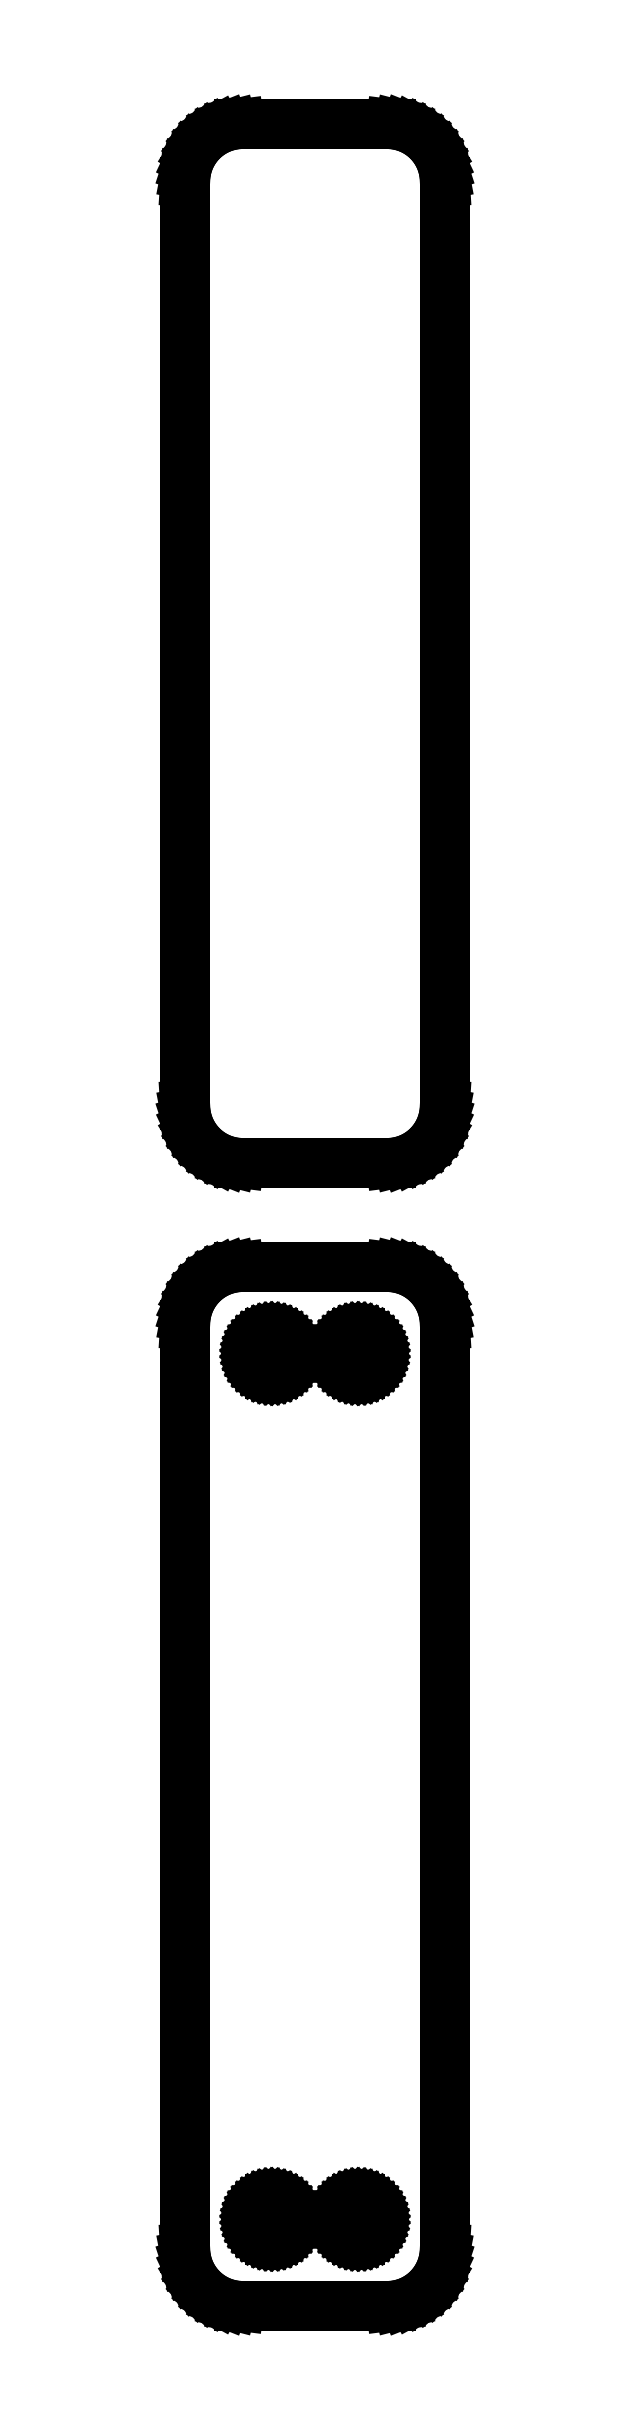
<metadata>
{"format":"dxf","ext":"dxf","renderer":"ezdxf+matplotlib","layout":"modelspace","background":"white","min_lineweight":24,"dpi":150}
</metadata>
<code>
0
SECTION
2
ENTITIES
0
LINE
8
0
10
7.187
20
153.1
11
7.795
21
153.2
0
LINE
8
0
10
7.795
20
153.2
11
8.379
21
153.5
0
LINE
8
0
10
8.379
20
153.5
11
8.929
21
153.8
0
LINE
8
0
10
8.929
20
153.8
11
9.437
21
154.1
0
LINE
8
0
10
9.437
20
154.1
11
9.895
21
154.6
0
LINE
8
0
10
9.895
20
154.6
11
10.3
21
155.1
0
LINE
8
0
10
10.3
20
155.1
11
10.63
21
155.6
0
LINE
8
0
10
10.63
20
155.6
11
10.9
21
156.2
0
LINE
8
0
10
10.9
20
156.2
11
11.09
21
156.8
0
LINE
8
0
10
11.09
20
156.8
11
11.21
21
157.4
0
LINE
8
0
10
11.21
20
157.4
11
11.25
21
158
0
LINE
8
0
10
11.25
20
158
11
11.25
21
238
0
LINE
8
0
10
11.25
20
238
11
11.21
21
238.6
0
LINE
8
0
10
11.21
20
238.6
11
11.09
21
239.2
0
LINE
8
0
10
11.09
20
239.2
11
10.9
21
239.8
0
LINE
8
0
10
10.9
20
239.8
11
10.63
21
240.4
0
LINE
8
0
10
10.63
20
240.4
11
10.3
21
240.9
0
LINE
8
0
10
10.3
20
240.9
11
9.895
21
241.4
0
LINE
8
0
10
9.895
20
241.4
11
9.437
21
241.9
0
LINE
8
0
10
9.437
20
241.9
11
8.929
21
242.2
0
LINE
8
0
10
8.929
20
242.2
11
8.379
21
242.5
0
LINE
8
0
10
8.379
20
242.5
11
7.795
21
242.8
0
LINE
8
0
10
7.795
20
242.8
11
7.187
21
242.9
0
LINE
8
0
10
7.187
20
242.9
11
6.564
21
243
0
LINE
8
0
10
6.564
20
243
11
-6.564
21
243
0
LINE
8
0
10
-6.564
20
243
11
-7.187
21
242.9
0
LINE
8
0
10
-7.187
20
242.9
11
-7.795
21
242.8
0
LINE
8
0
10
-7.795
20
242.8
11
-8.379
21
242.5
0
LINE
8
0
10
-8.379
20
242.5
11
-8.929
21
242.2
0
LINE
8
0
10
-8.929
20
242.2
11
-9.437
21
241.9
0
LINE
8
0
10
-9.437
20
241.9
11
-9.895
21
241.4
0
LINE
8
0
10
-9.895
20
241.4
11
-10.3
21
240.9
0
LINE
8
0
10
-10.3
20
240.9
11
-10.63
21
240.4
0
LINE
8
0
10
-10.63
20
240.4
11
-10.9
21
239.8
0
LINE
8
0
10
-10.9
20
239.8
11
-11.09
21
239.2
0
LINE
8
0
10
-11.09
20
239.2
11
-11.21
21
238.6
0
LINE
8
0
10
-11.21
20
238.6
11
-11.25
21
238
0
LINE
8
0
10
-11.25
20
238
11
-11.25
21
158
0
LINE
8
0
10
-11.25
20
158
11
-11.21
21
157.4
0
LINE
8
0
10
-11.21
20
157.4
11
-11.09
21
156.8
0
LINE
8
0
10
-11.09
20
156.8
11
-10.9
21
156.2
0
LINE
8
0
10
-10.9
20
156.2
11
-10.63
21
155.6
0
LINE
8
0
10
-10.63
20
155.6
11
-10.3
21
155.1
0
LINE
8
0
10
-10.3
20
155.1
11
-9.895
21
154.6
0
LINE
8
0
10
-9.895
20
154.6
11
-9.437
21
154.1
0
LINE
8
0
10
-9.437
20
154.1
11
-8.929
21
153.8
0
LINE
8
0
10
-8.929
20
153.8
11
-8.379
21
153.5
0
LINE
8
0
10
-8.379
20
153.5
11
-7.795
21
153.2
0
LINE
8
0
10
-7.795
20
153.2
11
-7.187
21
153.1
0
LINE
8
0
10
-7.187
20
153.1
11
-6.564
21
153
0
LINE
8
0
10
-6.564
20
153
11
6.564
21
153
0
LINE
8
0
10
6.564
20
153
11
7.187
21
153.1
0
LINE
8
0
10
7.187
20
54.09
11
7.795
21
54.24
0
LINE
8
0
10
7.795
20
54.24
11
8.379
21
54.48
0
LINE
8
0
10
8.379
20
54.48
11
8.929
21
54.78
0
LINE
8
0
10
8.929
20
54.78
11
9.437
21
55.15
0
LINE
8
0
10
9.437
20
55.15
11
9.895
21
55.58
0
LINE
8
0
10
9.895
20
55.58
11
10.3
21
56.06
0
LINE
8
0
10
10.3
20
56.06
11
10.63
21
56.59
0
LINE
8
0
10
10.63
20
56.59
11
10.9
21
57.16
0
LINE
8
0
10
10.9
20
57.16
11
11.09
21
57.76
0
LINE
8
0
10
11.09
20
57.76
11
11.21
21
58.37
0
LINE
8
0
10
11.21
20
58.37
11
11.25
21
59
0
LINE
8
0
10
11.25
20
59
11
11.25
21
139
0
LINE
8
0
10
11.25
20
139
11
11.21
21
139.6
0
LINE
8
0
10
11.21
20
139.6
11
11.09
21
140.2
0
LINE
8
0
10
11.09
20
140.2
11
10.9
21
140.8
0
LINE
8
0
10
10.9
20
140.8
11
10.63
21
141.4
0
LINE
8
0
10
10.63
20
141.4
11
10.3
21
141.9
0
LINE
8
0
10
10.3
20
141.9
11
9.895
21
142.4
0
LINE
8
0
10
9.895
20
142.4
11
9.437
21
142.9
0
LINE
8
0
10
9.437
20
142.9
11
8.929
21
143.2
0
LINE
8
0
10
8.929
20
143.2
11
8.379
21
143.5
0
LINE
8
0
10
8.379
20
143.5
11
7.795
21
143.8
0
LINE
8
0
10
7.795
20
143.8
11
7.187
21
143.9
0
LINE
8
0
10
7.187
20
143.9
11
6.564
21
144
0
LINE
8
0
10
6.564
20
144
11
-6.564
21
144
0
LINE
8
0
10
-6.564
20
144
11
-7.187
21
143.9
0
LINE
8
0
10
-7.187
20
143.9
11
-7.795
21
143.8
0
LINE
8
0
10
-7.795
20
143.8
11
-8.379
21
143.5
0
LINE
8
0
10
-8.379
20
143.5
11
-8.929
21
143.2
0
LINE
8
0
10
-8.929
20
143.2
11
-9.437
21
142.9
0
LINE
8
0
10
-9.437
20
142.9
11
-9.895
21
142.4
0
LINE
8
0
10
-9.895
20
142.4
11
-10.3
21
141.9
0
LINE
8
0
10
-10.3
20
141.9
11
-10.63
21
141.4
0
LINE
8
0
10
-10.63
20
141.4
11
-10.9
21
140.8
0
LINE
8
0
10
-10.9
20
140.8
11
-11.09
21
140.2
0
LINE
8
0
10
-11.09
20
140.2
11
-11.21
21
139.6
0
LINE
8
0
10
-11.21
20
139.6
11
-11.25
21
139
0
LINE
8
0
10
-11.25
20
139
11
-11.25
21
59
0
LINE
8
0
10
-11.25
20
59
11
-11.21
21
58.37
0
LINE
8
0
10
-11.21
20
58.37
11
-11.09
21
57.76
0
LINE
8
0
10
-11.09
20
57.76
11
-10.9
21
57.16
0
LINE
8
0
10
-10.9
20
57.16
11
-10.63
21
56.59
0
LINE
8
0
10
-10.63
20
56.59
11
-10.3
21
56.06
0
LINE
8
0
10
-10.3
20
56.06
11
-9.895
21
55.58
0
LINE
8
0
10
-9.895
20
55.58
11
-9.437
21
55.15
0
LINE
8
0
10
-9.437
20
55.15
11
-8.929
21
54.78
0
LINE
8
0
10
-8.929
20
54.78
11
-8.379
21
54.48
0
LINE
8
0
10
-8.379
20
54.48
11
-7.795
21
54.24
0
LINE
8
0
10
-7.795
20
54.24
11
-7.187
21
54.09
0
LINE
8
0
10
-7.187
20
54.09
11
-6.564
21
54.01
0
LINE
8
0
10
-6.564
20
54.01
11
6.564
21
54.01
0
LINE
8
0
10
6.564
20
54.01
11
7.187
21
54.09
0
LINE
8
0
10
3.637
20
134.7
11
3.413
21
134.7
0
LINE
8
0
10
3.413
20
134.7
11
3.194
21
134.8
0
LINE
8
0
10
3.194
20
134.8
11
2.984
21
134.9
0
LINE
8
0
10
2.984
20
134.9
11
2.786
21
135
0
LINE
8
0
10
2.786
20
135
11
2.603
21
135.1
0
LINE
8
0
10
2.603
20
135.1
11
2.438
21
135.3
0
LINE
8
0
10
2.438
20
135.3
11
2.294
21
135.4
0
LINE
8
0
10
2.294
20
135.4
11
2.173
21
135.6
0
LINE
8
0
10
2.173
20
135.6
11
2.076
21
135.8
0
LINE
8
0
10
2.076
20
135.8
11
2.007
21
136.1
0
LINE
8
0
10
2.007
20
136.1
11
1.964
21
136.3
0
LINE
8
0
10
1.964
20
136.3
11
1.95
21
136.5
0
LINE
8
0
10
1.95
20
136.5
11
1.964
21
136.7
0
LINE
8
0
10
1.964
20
136.7
11
2.007
21
136.9
0
LINE
8
0
10
2.007
20
136.9
11
2.076
21
137.2
0
LINE
8
0
10
2.076
20
137.2
11
2.173
21
137.4
0
LINE
8
0
10
2.173
20
137.4
11
2.294
21
137.6
0
LINE
8
0
10
2.294
20
137.6
11
2.438
21
137.7
0
LINE
8
0
10
2.438
20
137.7
11
2.603
21
137.9
0
LINE
8
0
10
2.603
20
137.9
11
2.786
21
138
0
LINE
8
0
10
2.786
20
138
11
2.984
21
138.1
0
LINE
8
0
10
2.984
20
138.1
11
3.194
21
138.2
0
LINE
8
0
10
3.194
20
138.2
11
3.413
21
138.3
0
LINE
8
0
10
3.413
20
138.3
11
3.637
21
138.3
0
LINE
8
0
10
3.637
20
138.3
11
3.863
21
138.3
0
LINE
8
0
10
3.863
20
138.3
11
4.087
21
138.3
0
LINE
8
0
10
4.087
20
138.3
11
4.306
21
138.2
0
LINE
8
0
10
4.306
20
138.2
11
4.516
21
138.1
0
LINE
8
0
10
4.516
20
138.1
11
4.714
21
138
0
LINE
8
0
10
4.714
20
138
11
4.897
21
137.9
0
LINE
8
0
10
4.897
20
137.9
11
5.062
21
137.7
0
LINE
8
0
10
5.062
20
137.7
11
5.206
21
137.6
0
LINE
8
0
10
5.206
20
137.6
11
5.327
21
137.4
0
LINE
8
0
10
5.327
20
137.4
11
5.424
21
137.2
0
LINE
8
0
10
5.424
20
137.2
11
5.493
21
136.9
0
LINE
8
0
10
5.493
20
136.9
11
5.536
21
136.7
0
LINE
8
0
10
5.536
20
136.7
11
5.55
21
136.5
0
LINE
8
0
10
5.55
20
136.5
11
5.536
21
136.3
0
LINE
8
0
10
5.536
20
136.3
11
5.493
21
136.1
0
LINE
8
0
10
5.493
20
136.1
11
5.424
21
135.8
0
LINE
8
0
10
5.424
20
135.8
11
5.327
21
135.6
0
LINE
8
0
10
5.327
20
135.6
11
5.206
21
135.4
0
LINE
8
0
10
5.206
20
135.4
11
5.062
21
135.3
0
LINE
8
0
10
5.062
20
135.3
11
4.897
21
135.1
0
LINE
8
0
10
4.897
20
135.1
11
4.714
21
135
0
LINE
8
0
10
4.714
20
135
11
4.516
21
134.9
0
LINE
8
0
10
4.516
20
134.9
11
4.306
21
134.8
0
LINE
8
0
10
4.306
20
134.8
11
4.087
21
134.7
0
LINE
8
0
10
4.087
20
134.7
11
3.863
21
134.7
0
LINE
8
0
10
3.863
20
134.7
11
3.637
21
134.7
0
LINE
8
0
10
-3.863
20
134.7
11
-4.087
21
134.7
0
LINE
8
0
10
-4.087
20
134.7
11
-4.306
21
134.8
0
LINE
8
0
10
-4.306
20
134.8
11
-4.516
21
134.9
0
LINE
8
0
10
-4.516
20
134.9
11
-4.714
21
135
0
LINE
8
0
10
-4.714
20
135
11
-4.897
21
135.1
0
LINE
8
0
10
-4.897
20
135.1
11
-5.062
21
135.3
0
LINE
8
0
10
-5.062
20
135.3
11
-5.206
21
135.4
0
LINE
8
0
10
-5.206
20
135.4
11
-5.327
21
135.6
0
LINE
8
0
10
-5.327
20
135.6
11
-5.424
21
135.8
0
LINE
8
0
10
-5.424
20
135.8
11
-5.493
21
136.1
0
LINE
8
0
10
-5.493
20
136.1
11
-5.536
21
136.3
0
LINE
8
0
10
-5.536
20
136.3
11
-5.55
21
136.5
0
LINE
8
0
10
-5.55
20
136.5
11
-5.536
21
136.7
0
LINE
8
0
10
-5.536
20
136.7
11
-5.493
21
136.9
0
LINE
8
0
10
-5.493
20
136.9
11
-5.424
21
137.2
0
LINE
8
0
10
-5.424
20
137.2
11
-5.327
21
137.4
0
LINE
8
0
10
-5.327
20
137.4
11
-5.206
21
137.6
0
LINE
8
0
10
-5.206
20
137.6
11
-5.062
21
137.7
0
LINE
8
0
10
-5.062
20
137.7
11
-4.897
21
137.9
0
LINE
8
0
10
-4.897
20
137.9
11
-4.714
21
138
0
LINE
8
0
10
-4.714
20
138
11
-4.516
21
138.1
0
LINE
8
0
10
-4.516
20
138.1
11
-4.306
21
138.2
0
LINE
8
0
10
-4.306
20
138.2
11
-4.087
21
138.3
0
LINE
8
0
10
-4.087
20
138.3
11
-3.863
21
138.3
0
LINE
8
0
10
-3.863
20
138.3
11
-3.637
21
138.3
0
LINE
8
0
10
-3.637
20
138.3
11
-3.413
21
138.3
0
LINE
8
0
10
-3.413
20
138.3
11
-3.194
21
138.2
0
LINE
8
0
10
-3.194
20
138.2
11
-2.984
21
138.1
0
LINE
8
0
10
-2.984
20
138.1
11
-2.786
21
138
0
LINE
8
0
10
-2.786
20
138
11
-2.603
21
137.9
0
LINE
8
0
10
-2.603
20
137.9
11
-2.438
21
137.7
0
LINE
8
0
10
-2.438
20
137.7
11
-2.294
21
137.6
0
LINE
8
0
10
-2.294
20
137.6
11
-2.173
21
137.4
0
LINE
8
0
10
-2.173
20
137.4
11
-2.076
21
137.2
0
LINE
8
0
10
-2.076
20
137.2
11
-2.007
21
136.9
0
LINE
8
0
10
-2.007
20
136.9
11
-1.964
21
136.7
0
LINE
8
0
10
-1.964
20
136.7
11
-1.95
21
136.5
0
LINE
8
0
10
-1.95
20
136.5
11
-1.964
21
136.3
0
LINE
8
0
10
-1.964
20
136.3
11
-2.007
21
136.1
0
LINE
8
0
10
-2.007
20
136.1
11
-2.076
21
135.8
0
LINE
8
0
10
-2.076
20
135.8
11
-2.173
21
135.6
0
LINE
8
0
10
-2.173
20
135.6
11
-2.294
21
135.4
0
LINE
8
0
10
-2.294
20
135.4
11
-2.438
21
135.3
0
LINE
8
0
10
-2.438
20
135.3
11
-2.603
21
135.1
0
LINE
8
0
10
-2.603
20
135.1
11
-2.786
21
135
0
LINE
8
0
10
-2.786
20
135
11
-2.984
21
134.9
0
LINE
8
0
10
-2.984
20
134.9
11
-3.194
21
134.8
0
LINE
8
0
10
-3.194
20
134.8
11
-3.413
21
134.7
0
LINE
8
0
10
-3.413
20
134.7
11
-3.637
21
134.7
0
LINE
8
0
10
-3.637
20
134.7
11
-3.863
21
134.7
0
LINE
8
0
10
-3.863
20
59.7
11
-4.087
21
59.73
0
LINE
8
0
10
-4.087
20
59.73
11
-4.306
21
59.79
0
LINE
8
0
10
-4.306
20
59.79
11
-4.516
21
59.87
0
LINE
8
0
10
-4.516
20
59.87
11
-4.714
21
59.98
0
LINE
8
0
10
-4.714
20
59.98
11
-4.897
21
60.11
0
LINE
8
0
10
-4.897
20
60.11
11
-5.062
21
60.27
0
LINE
8
0
10
-5.062
20
60.27
11
-5.206
21
60.44
0
LINE
8
0
10
-5.206
20
60.44
11
-5.327
21
60.63
0
LINE
8
0
10
-5.327
20
60.63
11
-5.424
21
60.84
0
LINE
8
0
10
-5.424
20
60.84
11
-5.493
21
61.05
0
LINE
8
0
10
-5.493
20
61.05
11
-5.536
21
61.27
0
LINE
8
0
10
-5.536
20
61.27
11
-5.55
21
61.5
0
LINE
8
0
10
-5.55
20
61.5
11
-5.536
21
61.73
0
LINE
8
0
10
-5.536
20
61.73
11
-5.493
21
61.95
0
LINE
8
0
10
-5.493
20
61.95
11
-5.424
21
62.16
0
LINE
8
0
10
-5.424
20
62.16
11
-5.327
21
62.37
0
LINE
8
0
10
-5.327
20
62.37
11
-5.206
21
62.56
0
LINE
8
0
10
-5.206
20
62.56
11
-5.062
21
62.73
0
LINE
8
0
10
-5.062
20
62.73
11
-4.897
21
62.89
0
LINE
8
0
10
-4.897
20
62.89
11
-4.714
21
63.02
0
LINE
8
0
10
-4.714
20
63.02
11
-4.516
21
63.13
0
LINE
8
0
10
-4.516
20
63.13
11
-4.306
21
63.21
0
LINE
8
0
10
-4.306
20
63.21
11
-4.087
21
63.27
0
LINE
8
0
10
-4.087
20
63.27
11
-3.863
21
63.3
0
LINE
8
0
10
-3.863
20
63.3
11
-3.637
21
63.3
0
LINE
8
0
10
-3.637
20
63.3
11
-3.413
21
63.27
0
LINE
8
0
10
-3.413
20
63.27
11
-3.194
21
63.21
0
LINE
8
0
10
-3.194
20
63.21
11
-2.984
21
63.13
0
LINE
8
0
10
-2.984
20
63.13
11
-2.786
21
63.02
0
LINE
8
0
10
-2.786
20
63.02
11
-2.603
21
62.89
0
LINE
8
0
10
-2.603
20
62.89
11
-2.438
21
62.73
0
LINE
8
0
10
-2.438
20
62.73
11
-2.294
21
62.56
0
LINE
8
0
10
-2.294
20
62.56
11
-2.173
21
62.37
0
LINE
8
0
10
-2.173
20
62.37
11
-2.076
21
62.16
0
LINE
8
0
10
-2.076
20
62.16
11
-2.007
21
61.95
0
LINE
8
0
10
-2.007
20
61.95
11
-1.964
21
61.73
0
LINE
8
0
10
-1.964
20
61.73
11
-1.95
21
61.5
0
LINE
8
0
10
-1.95
20
61.5
11
-1.964
21
61.27
0
LINE
8
0
10
-1.964
20
61.27
11
-2.007
21
61.05
0
LINE
8
0
10
-2.007
20
61.05
11
-2.076
21
60.84
0
LINE
8
0
10
-2.076
20
60.84
11
-2.173
21
60.63
0
LINE
8
0
10
-2.173
20
60.63
11
-2.294
21
60.44
0
LINE
8
0
10
-2.294
20
60.44
11
-2.438
21
60.27
0
LINE
8
0
10
-2.438
20
60.27
11
-2.603
21
60.11
0
LINE
8
0
10
-2.603
20
60.11
11
-2.786
21
59.98
0
LINE
8
0
10
-2.786
20
59.98
11
-2.984
21
59.87
0
LINE
8
0
10
-2.984
20
59.87
11
-3.194
21
59.79
0
LINE
8
0
10
-3.194
20
59.79
11
-3.413
21
59.73
0
LINE
8
0
10
-3.413
20
59.73
11
-3.637
21
59.7
0
LINE
8
0
10
-3.637
20
59.7
11
-3.863
21
59.7
0
LINE
8
0
10
3.637
20
59.7
11
3.413
21
59.73
0
LINE
8
0
10
3.413
20
59.73
11
3.194
21
59.79
0
LINE
8
0
10
3.194
20
59.79
11
2.984
21
59.87
0
LINE
8
0
10
2.984
20
59.87
11
2.786
21
59.98
0
LINE
8
0
10
2.786
20
59.98
11
2.603
21
60.11
0
LINE
8
0
10
2.603
20
60.11
11
2.438
21
60.27
0
LINE
8
0
10
2.438
20
60.27
11
2.294
21
60.44
0
LINE
8
0
10
2.294
20
60.44
11
2.173
21
60.63
0
LINE
8
0
10
2.173
20
60.63
11
2.076
21
60.84
0
LINE
8
0
10
2.076
20
60.84
11
2.007
21
61.05
0
LINE
8
0
10
2.007
20
61.05
11
1.964
21
61.27
0
LINE
8
0
10
1.964
20
61.27
11
1.95
21
61.5
0
LINE
8
0
10
1.95
20
61.5
11
1.964
21
61.73
0
LINE
8
0
10
1.964
20
61.73
11
2.007
21
61.95
0
LINE
8
0
10
2.007
20
61.95
11
2.076
21
62.16
0
LINE
8
0
10
2.076
20
62.16
11
2.173
21
62.37
0
LINE
8
0
10
2.173
20
62.37
11
2.294
21
62.56
0
LINE
8
0
10
2.294
20
62.56
11
2.438
21
62.73
0
LINE
8
0
10
2.438
20
62.73
11
2.603
21
62.89
0
LINE
8
0
10
2.603
20
62.89
11
2.786
21
63.02
0
LINE
8
0
10
2.786
20
63.02
11
2.984
21
63.13
0
LINE
8
0
10
2.984
20
63.13
11
3.194
21
63.21
0
LINE
8
0
10
3.194
20
63.21
11
3.413
21
63.27
0
LINE
8
0
10
3.413
20
63.27
11
3.637
21
63.3
0
LINE
8
0
10
3.637
20
63.3
11
3.863
21
63.3
0
LINE
8
0
10
3.863
20
63.3
11
4.087
21
63.27
0
LINE
8
0
10
4.087
20
63.27
11
4.306
21
63.21
0
LINE
8
0
10
4.306
20
63.21
11
4.516
21
63.13
0
LINE
8
0
10
4.516
20
63.13
11
4.714
21
63.02
0
LINE
8
0
10
4.714
20
63.02
11
4.897
21
62.89
0
LINE
8
0
10
4.897
20
62.89
11
5.062
21
62.73
0
LINE
8
0
10
5.062
20
62.73
11
5.206
21
62.56
0
LINE
8
0
10
5.206
20
62.56
11
5.327
21
62.37
0
LINE
8
0
10
5.327
20
62.37
11
5.424
21
62.16
0
LINE
8
0
10
5.424
20
62.16
11
5.493
21
61.95
0
LINE
8
0
10
5.493
20
61.95
11
5.536
21
61.73
0
LINE
8
0
10
5.536
20
61.73
11
5.55
21
61.5
0
LINE
8
0
10
5.55
20
61.5
11
5.536
21
61.27
0
LINE
8
0
10
5.536
20
61.27
11
5.493
21
61.05
0
LINE
8
0
10
5.493
20
61.05
11
5.424
21
60.84
0
LINE
8
0
10
5.424
20
60.84
11
5.327
21
60.63
0
LINE
8
0
10
5.327
20
60.63
11
5.206
21
60.44
0
LINE
8
0
10
5.206
20
60.44
11
5.062
21
60.27
0
LINE
8
0
10
5.062
20
60.27
11
4.897
21
60.11
0
LINE
8
0
10
4.897
20
60.11
11
4.714
21
59.98
0
LINE
8
0
10
4.714
20
59.98
11
4.516
21
59.87
0
LINE
8
0
10
4.516
20
59.87
11
4.306
21
59.79
0
LINE
8
0
10
4.306
20
59.79
11
4.087
21
59.73
0
LINE
8
0
10
4.087
20
59.73
11
3.863
21
59.7
0
LINE
8
0
10
3.863
20
59.7
11
3.637
21
59.7
0
ENDSEC
0
EOF

</code>
